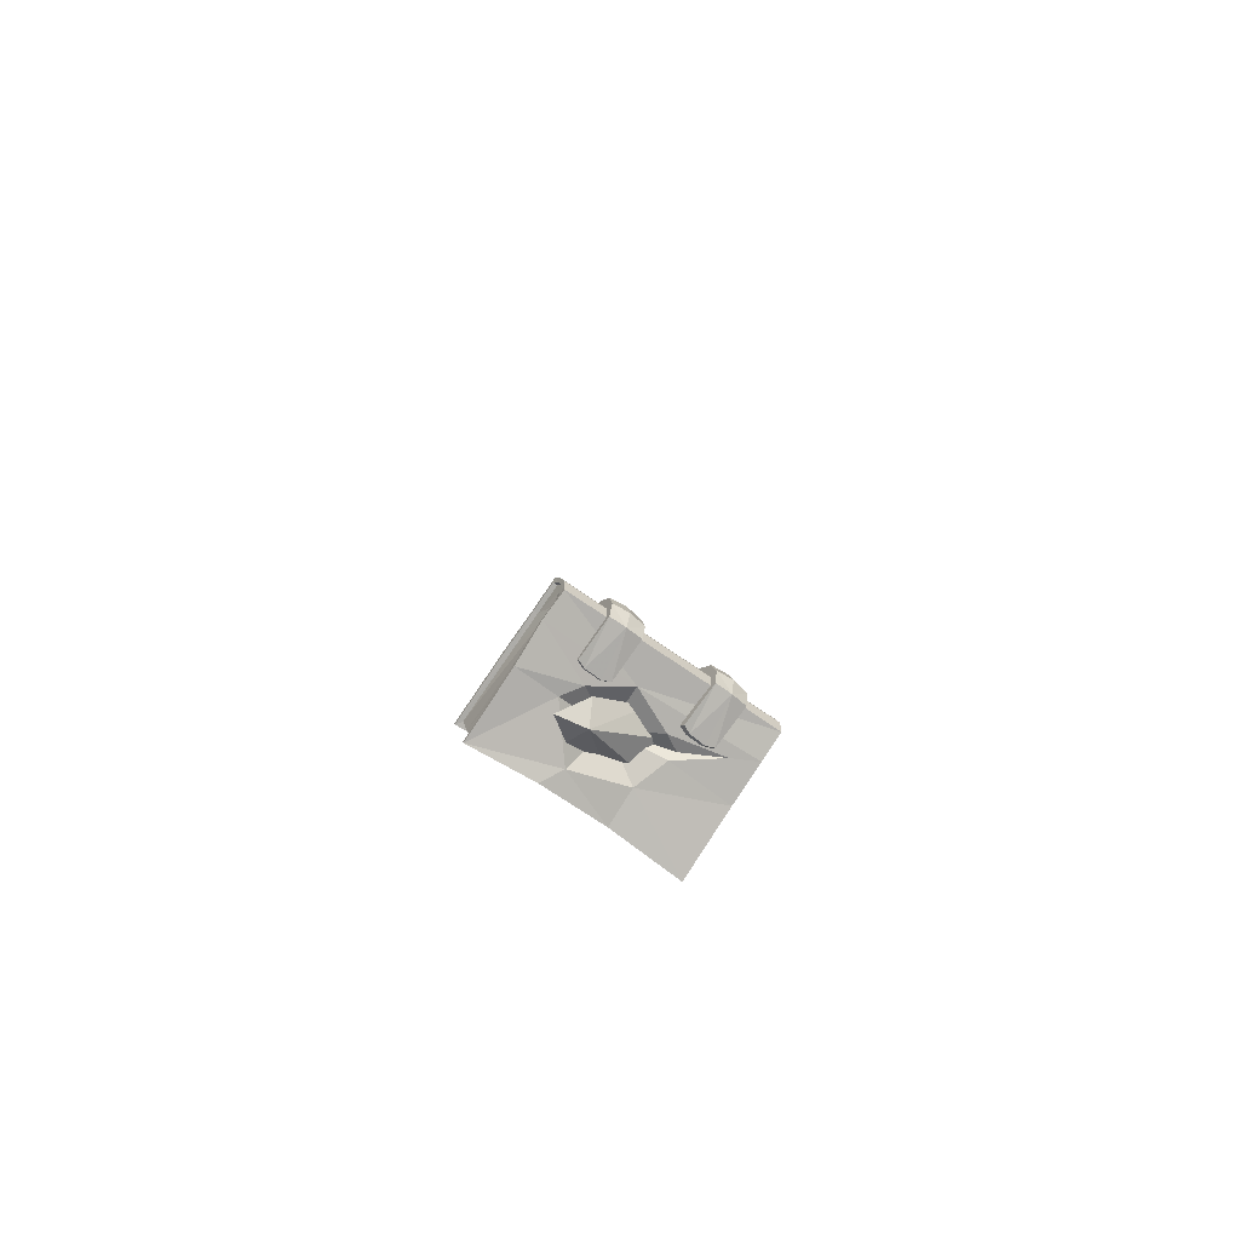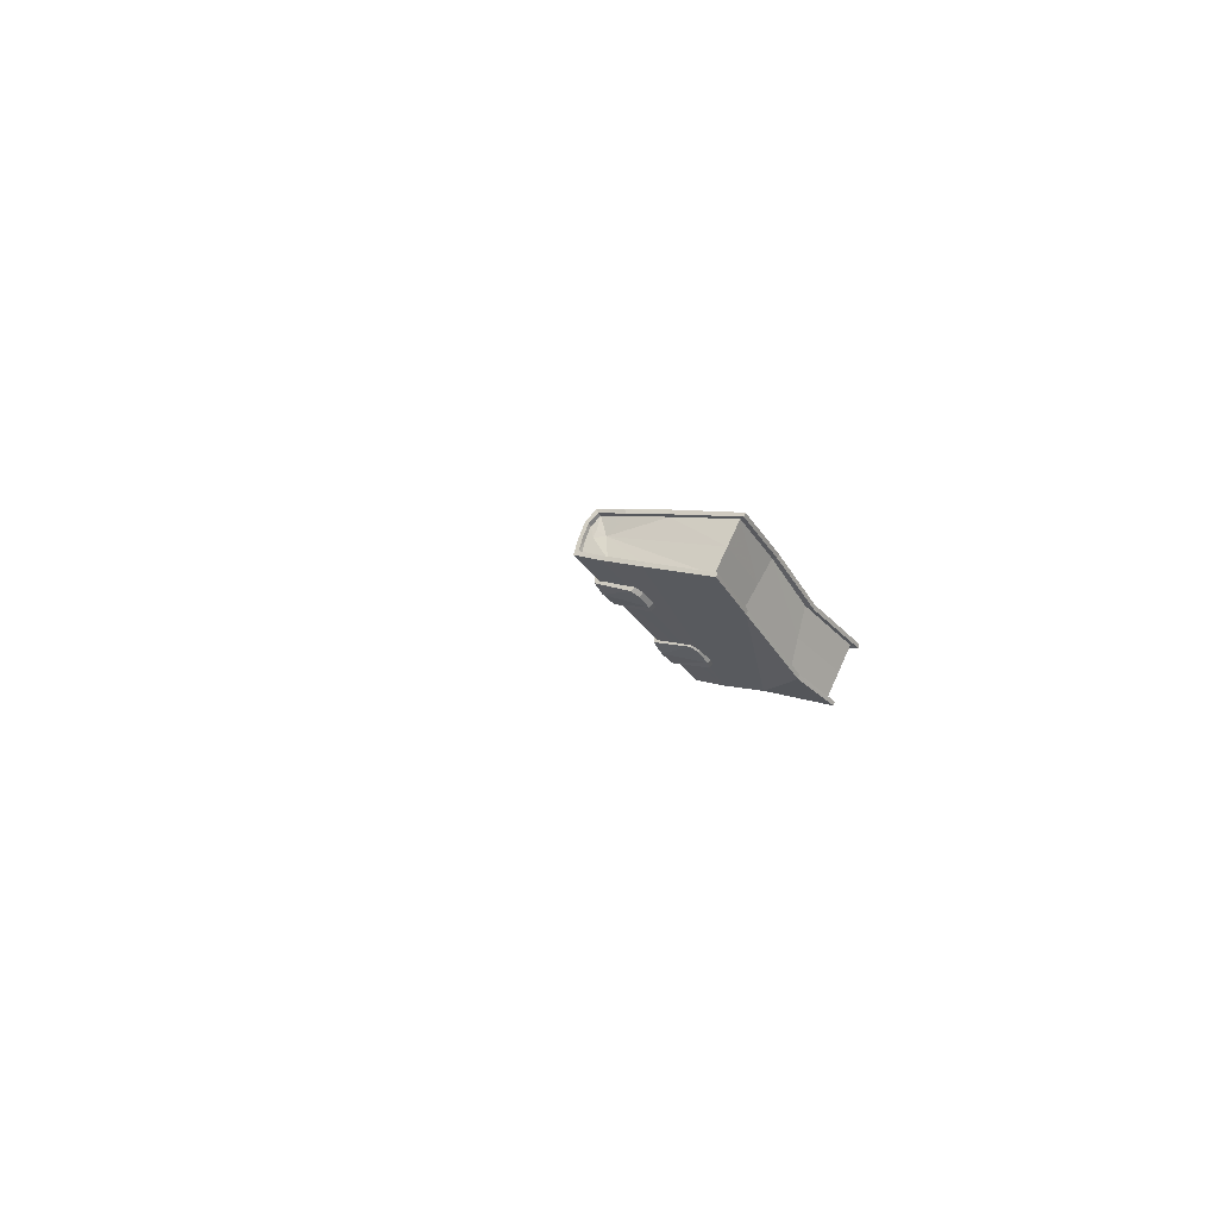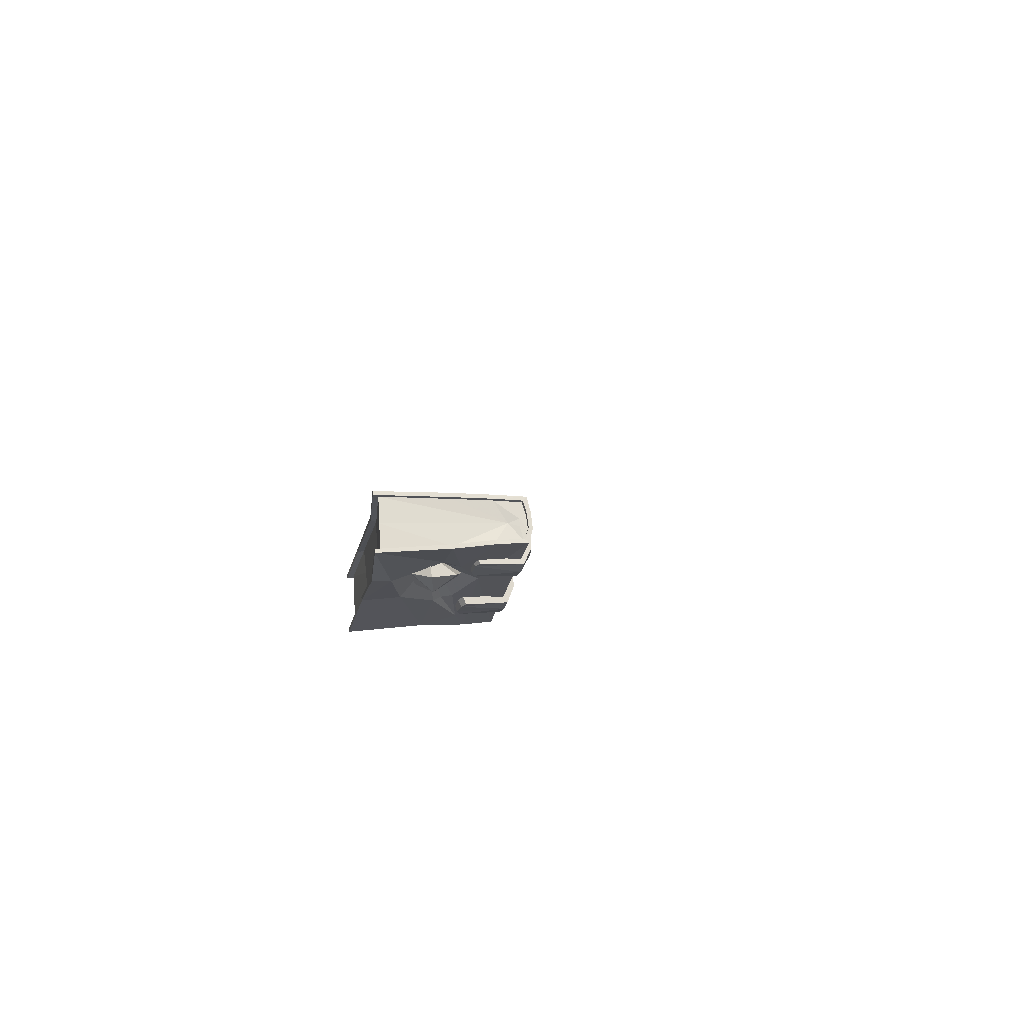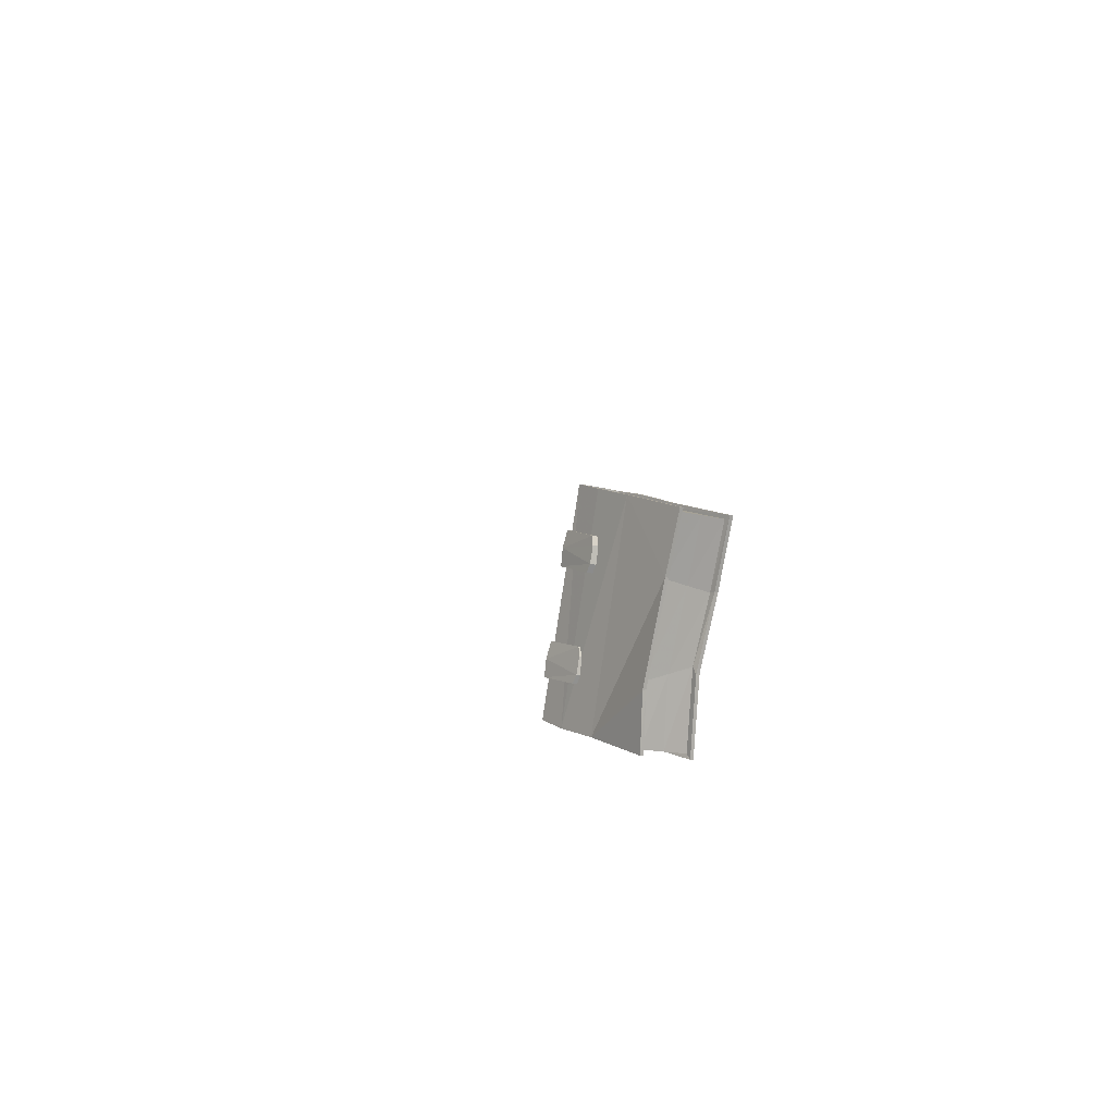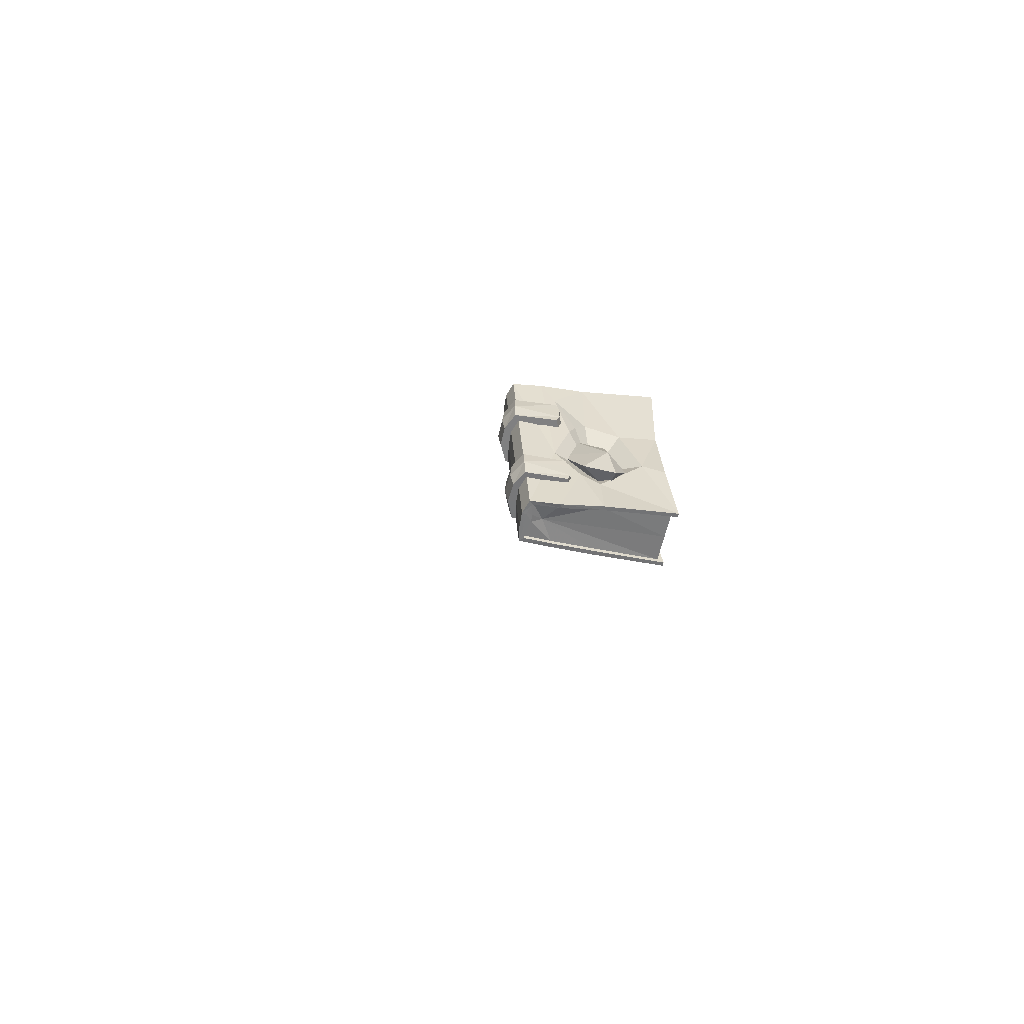
<metadata>
{"format":"obj","ext":"obj","renderer":"f3d","projection":"perspective","resolution":1024,"background":"white","views":[{"elev":79.0,"azim":116.7,"up":"+Y"},{"elev":-12.6,"azim":27.2,"up":"+Y"},{"elev":50.2,"azim":159.6,"up":"+Z"},{"elev":22.1,"azim":38.8,"up":"+Z"},{"elev":53.6,"azim":-8.3,"up":"+Y"}]}
</metadata>
<code>
g library_cliff_monument_R_b_mesh
v 1.714 0.2886 5.249
v -3.626 1.771 4.373
v 2.358 2.408 4.466
v -3.131 3.351 3.767
v 2.889 -0.2987 -3.335
v -2.6 0.6546 -4.032
v 2.245 -2.407 -2.55
v -3.095 -0.9248 -3.426
v 1.752 0.4265 5.204
v -3.443 1.876 4.349
v -3.024 3.18 3.833
v 2.32 2.27 4.511
v 2.851 -0.4255 -3.287
v -2.494 0.4836 -3.965
v -2.912 -0.82 -3.449
v 2.283 -2.269 -2.595
v 1.55 0.4229 5.022
v -3.417 1.819 4.201
v -3.014 3.127 3.682
v 2.118 2.267 4.329
v 2.628 -0.3248 -3.168
v -2.504 0.5358 -3.814
v -2.922 -0.7679 -3.298
v 2.061 -2.169 -2.475
v -0.9818 1.001 4.83
v -0.422 -1.607 -3.008
v -0.3112 -1.486 -3.042
v -0.4271 -1.41 -2.907
v 0.03528 0.05337 -3.475
v 0.1512 -0.02296 -3.61
v 0.117 0.1204 -3.668
v -0.3886 2.915 4.105
v -0.3506 2.745 4.166
v -0.4556 2.714 3.983
v -0.9647 1.103 4.609
v -0.8597 1.134 4.792
v -2.542 1.432 4.553
v -2.011 -1.238 -3.304
v -1.857 -1.12 -3.33
v -1.91 -1.058 -3.184
v -1.474 0.393 -3.69
v -1.421 0.3309 -3.836
v -1.498 0.5051 -3.894
v -2.029 3.175 3.963
v -1.952 3 4.022
v -1.984 2.959 3.863
v -2.42 1.508 4.37
v -2.388 1.55 4.528
v -2.685 2.361 3.936
v 1.834 1.345 4.675
v 2.345 -1.247 -2.821
v -2.119 -0.2165 -3.467
v -2.632 -0.3348 -3.468
v -3.125 2.355 3.998
v -2.532 0.05813 -3.619
v -3.05 2.614 3.891
v -3.043 -0.3556 -3.647
v -2.913 0.2081 -3.862
v -3.444 2.904 3.937
v -3.573 2.34 4.151
v -3.307 2.832 3.971
v -3.416 2.345 4.16
v -3.299 2.781 3.822
v -3.404 2.294 4.012
v -2.757 0.1797 -3.673
v -2.866 -0.3067 -3.484
v -2.777 0.1357 -3.828
v -2.886 -0.3507 -3.638
v -0.2583 2.194 2.543
v 1.06 0.7494 -0.6909
v 1.572 1.492 1.396
v -0.9183 2.193 1.968
v -1.678 1.846 0.547
v -0.5491 0.7383 -1.405
v -0.2448 0.6591 0.8576
v 2.353 1.648 1.931
v 2.312 1.516 2.001
v 2.105 1.551 1.909
v 1.807 0.6537 2.375
v 1.51 -0.2434 2.842
v 1.718 -0.2777 2.934
v 1.678 -0.4096 3.004
v 2.491 0.5211 -0.53
v 2.457 0.3586 -0.5559
v 2.231 0.4785 -0.3809
v 1.969 -0.5536 -0.3532
v 1.707 -1.586 -0.3255
v 1.933 -1.706 -0.5006
v 1.898 -1.858 -0.499
v -0.176 0.8827 -1.295
v -1.123 0.6691 -2.939
v -0.865 1.179 -0.912
v -0.2831 0.3345 1.355
v 0.8367 0.1657 0.429
v 0.05756 1.365 2.221
v 0.8422 1.678 1.739
v -0.7317 2.21 1.61
v 0.2503 2.377 1.22
v -1.409 0.9824 0.02797
v 0.4483 0.4951 -0.4312
v 0.3427 2.598 2.398
v -0.6605 0.8024 -0.6655
v -3.379 -0.08972 -0.8112
v -1.882 -0.4524 -0.4729
v -2.882 1.766 -1.563
v -1.302 1.529 -1.271
v -2.744 1.26 -2.722
v -1.164 1.022 -2.429
v -3.274 -0.5893 -1.976
v -1.743 -0.9592 -1.631
v -3.522 0.5904 -1.125
v -1.186 0.4541 -0.7863
v -3.383 0.08357 -2.284
v -3.329 1.248 -1.39
v -1.047 -0.05273 -1.945
v -3.191 0.741 -2.548
v -3.368 -0.3716 -1.383
v -3.536 0.3543 -1.722
v -3.344 1.012 -1.987
v -2.822 1.578 -2.171
v -1.07 1.123 -2.112
v -1.149 1.378 -1.535
v -1.032 0.3027 -1.051
v -0.9536 0.04743 -1.628
v -1.65 -0.8591 -1.315
v -1.728 -0.6038 -0.7376
v -3.68 1.18 2.84
v -2.213 0.6926 3.15
v -3.053 3.038 2.199
v -1.494 2.673 2.471
v -2.95 2.594 1.012
v -1.391 2.228 1.284
v -3.61 0.7454 1.647
v -2.109 0.248 1.963
v -3.774 1.886 2.568
v -1.454 1.565 2.89
v -3.671 1.442 1.38
v -3.536 2.543 2.342
v -1.351 1.12 1.702
v -3.432 2.099 1.155
v -3.688 0.933 2.252
v -3.805 1.688 1.958
v -3.566 2.345 1.732
v -3.005 2.883 1.581
v -1.291 2.302 1.606
v -1.351 2.527 2.197
v -1.311 1.419 2.616
v -1.251 1.194 2.024
v -2.009 0.322 2.285
v -2.07 0.547 2.876
v -17.8 0 0.000992
v -17.8 1.11e-16 0
v -17.8 0 0
v 10.68 0 18.83
v 10.69 1.11e-16 18.84
v 10.69 0 18.83
v 10.69 0 -14.65
v 10.71 1.11e-16 -14.67
v 10.69 0 -14.67
v -0.9818 1.001 4.83
v -2.542 1.432 4.553
v -2.029 3.175 3.963
v -0.3886 2.915 4.105
v -2.011 -1.238 -3.304
v -0.422 -1.607 -3.008
v -0.8597 1.134 4.792
v -2.388 1.55 4.528
v -1.952 3 4.022
v -0.3506 2.745 4.166
v -0.4556 2.714 3.983
v -1.984 2.959 3.863
v 0.03528 0.05337 -3.475
v 0.1512 -0.02296 -3.61
v -1.421 0.3309 -3.836
v -1.474 0.393 -3.69
v -1.857 -1.12 -3.33
v -0.3112 -1.486 -3.042
v 2.283 -2.269 -2.595
v 1.933 -1.706 -0.5006
v 2.457 0.3586 -0.5559
v 2.851 -0.4255 -3.287
v 2.628 -0.3248 -3.168
v 2.231 0.4785 -0.3809
v 2.245 -2.407 -2.55
v 1.898 -1.858 -0.499
v 2.628 -0.3248 -3.168
v 2.345 -1.247 -2.821
v 2.32 2.27 4.511
v 2.118 2.267 4.329
v 1.752 0.4265 5.204
v -3.095 -0.9248 -3.426
v -2.912 -0.82 -3.449
v -2.504 0.5358 -3.814
v -2.494 0.4836 -3.965
v -3.024 3.18 3.833
v -3.626 1.771 4.373
v -3.443 1.876 4.349
v -2.42 1.508 4.37
v -3.417 1.819 4.201
v -0.9647 1.103 4.609
v 1.55 0.4229 5.022
v 2.061 -2.169 -2.475
v 1.707 -1.586 -0.3255
v -0.4271 -1.41 -2.907
v 2.061 -2.169 -2.475
v -1.91 -1.058 -3.184
v -2.504 0.5358 -3.814
v -2.532 0.05813 -3.619
v -2.922 -0.7679 -3.298
v -3.125 2.355 3.998
v -3.05 2.614 3.891
v -3.417 1.819 4.201
v -3.014 3.127 3.682
v -3.014 3.127 3.682
v -2.632 -0.3348 -3.468
v -2.922 -0.7679 -3.298
v -2.913 0.2081 -3.862
v -3.043 -0.3556 -3.647
v -3.444 2.904 3.937
v -3.573 2.34 4.151
v -3.307 2.832 3.971
v -3.299 2.781 3.822
v -3.404 2.294 4.012
v -3.416 2.345 4.16
v -2.777 0.1357 -3.828
v -2.886 -0.3507 -3.638
v -2.6 0.6546 -4.032
v -3.131 3.351 3.767
v -2.494 0.4836 -3.965
v -3.626 1.771 4.373
v -3.095 -0.9248 -3.426
v -2.912 -0.82 -3.449
v 2.491 0.5211 -0.53
v 2.889 -0.2987 -3.335
v -2.6 0.6546 -4.032
v -1.498 0.5051 -3.894
v -0.2583 2.194 2.543
v 1.06 0.7494 -0.6909
v -1.678 1.846 0.547
v -0.9183 2.193 1.968
v -3.131 3.351 3.767
v 0.117 0.1204 -3.668
v 2.358 2.408 4.466
v 1.572 1.492 1.396
v 2.358 2.408 4.466
v 2.353 1.648 1.931
v 2.32 2.27 4.511
v 2.312 1.516 2.001
v 1.834 1.345 4.675
v 2.118 2.267 4.329
v 2.105 1.551 1.909
v 1.55 0.4229 5.022
v 1.51 -0.2434 2.842
v 1.714 0.2886 5.249
v 1.752 0.4265 5.204
v 1.718 -0.2777 2.934
v 1.714 0.2886 5.249
v 1.678 -0.4096 3.004
v -0.176 0.8827 -1.295
v -1.123 0.6691 -2.939
v -0.865 1.179 -0.912
v 0.8367 0.1657 0.429
v 0.8422 1.678 1.739
v 0.2503 2.377 1.22
v -1.409 0.9824 0.02797
v -0.7317 2.21 1.61
v 0.05756 1.365 2.221
v -0.2831 0.3345 1.355
v 0.05756 1.365 2.221
v 0.8422 1.678 1.739
v 0.8422 1.678 1.739
v 0.3427 2.598 2.398
v 0.2503 2.377 1.22
v 0.3427 2.598 2.398
v -0.7317 2.21 1.61
v 0.2503 2.377 1.22
v -0.7317 2.21 1.61
v 0.3427 2.598 2.398
v 0.05756 1.365 2.221
v 0.2503 2.377 1.22
v -0.6605 0.8024 -0.6655
v 0.4483 0.4951 -0.4312
v -2.744 1.26 -2.722
v -1.164 1.022 -2.429
v -3.191 0.741 -2.548
v -3.274 -0.5893 -1.976
v -1.743 -0.9592 -1.631
v -3.383 0.08357 -2.284
v -3.522 0.5904 -1.125
v -3.379 -0.08972 -0.8112
v -3.329 1.248 -1.39
v -2.882 1.766 -1.563
v -1.302 1.529 -1.271
v -1.882 -0.4524 -0.4729
v -1.07 1.123 -2.112
v -1.149 1.378 -1.535
v -1.65 -0.8591 -1.315
v -1.728 -0.6038 -0.7376
v -2.95 2.594 1.012
v -1.391 2.228 1.284
v -3.432 2.099 1.155
v -3.61 0.7454 1.647
v -2.109 0.248 1.963
v -3.671 1.442 1.38
v -3.774 1.886 2.568
v -3.68 1.18 2.84
v -3.536 2.543 2.342
v -3.053 3.038 2.199
v -1.494 2.673 2.471
v -2.213 0.6926 3.15
v -1.291 2.302 1.606
v -1.351 2.527 2.197
v -2.009 0.322 2.285
v -2.07 0.547 2.876
g library_cliff_monument_R_b_mesh_0
f 270 101 269
f 273 272 271
f 276 275 274
f 279 278 277
f 282 281 280
f 153 152 151
f 156 155 154
f 159 158 157
f 21 85 51
f 85 86 51
f 51 86 202
f 85 251 86
f 86 203 202
f 251 79 86
f 86 79 203
f 251 250 79
f 79 80 203
f 250 249 79
f 79 249 80
f 249 252 80
f 185 26 184
f 185 258 26
f 258 25 26
f 258 257 25
f 38 26 25
f 37 38 25
f 37 2 38
f 2 8 38
f 12 3 33
f 3 163 33
f 33 163 162
f 45 33 162
f 45 162 4
f 11 45 4
f 11 4 219
f 61 11 219
f 62 61 219
f 220 62 219
f 62 220 196
f 197 62 196
f 48 197 196
f 161 48 196
f 48 161 36
f 161 160 36
f 36 160 1
f 190 36 1
f 189 34 50
f 34 49 50
f 50 49 201
f 46 49 34
f 49 200 201
f 46 213 49
f 213 56 49
f 198 200 49
f 56 54 49
f 49 54 198
f 54 199 198
f 23 40 192
f 40 176 192
f 40 28 176
f 28 177 176
f 178 177 28
f 24 178 28
f 24 87 178
f 87 179 178
f 87 253 179
f 253 81 179
f 253 17 81
f 17 9 81
f 17 35 9
f 35 166 9
f 167 166 35
f 47 167 35
f 47 18 167
f 18 10 167
f 18 223 10
f 223 224 10
f 224 223 221
f 223 222 221
f 222 19 221
f 19 195 221
f 19 171 195
f 171 168 195
f 171 170 168
f 170 169 168
f 188 169 170
f 20 188 170
f 20 78 188
f 78 248 188
f 78 183 248
f 183 180 248
f 183 182 180
f 182 181 180
f 182 172 181
f 172 173 181
f 174 173 172
f 175 174 172
f 175 193 174
f 193 14 174
f 208 207 41
f 52 208 41
f 41 29 52
f 52 53 208
f 52 29 186
f 53 52 209
f 187 52 186
f 52 206 209
f 187 205 52
f 206 52 204
f 205 204 52
f 210 64 212
f 63 64 210
f 211 63 210
f 211 214 63
f 228 227 59
f 227 217 59
f 60 59 217
f 218 60 217
f 60 218 230
f 218 231 230
f 216 232 226
f 66 216 226
f 215 216 66
f 55 215 66
f 66 226 65
f 65 55 66
f 226 225 65
f 55 65 22
f 65 225 229
f 22 65 229
f 247 77 245
f 77 246 245
f 77 84 246
f 84 83 246
f 84 13 83
f 13 5 83
f 13 30 5
f 30 31 5
f 43 31 30
f 42 43 30
f 42 194 43
f 194 6 43
f 194 67 6
f 67 58 6
f 58 67 57
f 67 68 57
f 68 15 57
f 15 191 57
f 15 39 191
f 39 164 191
f 39 27 164
f 27 165 164
f 7 165 27
f 16 7 27
f 16 88 7
f 88 89 7
f 88 256 89
f 256 82 89
f 256 255 82
f 255 254 82
f 96 95 93
f 94 96 93
f 99 97 98
f 102 99 98
f 264 263 262
f 100 264 262
f 267 266 265
f 268 267 265
f 106 105 114
f 112 106 114
f 112 114 111
f 112 111 103
f 296 106 112
f 104 112 103
f 123 296 112
f 123 112 104
f 296 123 295
f 298 123 104
f 123 124 295
f 123 298 124
f 298 297 124
f 284 295 124
f 297 287 124
f 115 284 124
f 287 115 124
f 284 115 283
f 115 116 283
f 115 113 116
f 115 287 113
f 287 286 113
f 110 125 109
f 125 117 109
f 125 126 117
f 126 294 117
f 294 290 117
f 290 289 117
f 117 118 109
f 289 118 117
f 118 288 109
f 118 289 119
f 118 119 288
f 289 291 119
f 119 291 120
f 119 285 288
f 119 120 285
f 120 107 285
f 108 107 120
f 121 108 120
f 291 292 120
f 120 122 121
f 122 120 292
f 293 122 292
f 130 129 138
f 136 130 138
f 136 138 135
f 136 135 127
f 312 130 136
f 128 136 127
f 147 312 136
f 147 136 128
f 312 147 311
f 314 147 128
f 147 148 311
f 147 314 148
f 314 313 148
f 300 311 148
f 313 303 148
f 139 300 148
f 303 139 148
f 300 139 299
f 139 140 299
f 139 137 140
f 139 303 137
f 303 302 137
f 134 149 133
f 149 141 133
f 149 150 141
f 150 310 141
f 310 306 141
f 306 305 141
f 141 142 133
f 305 142 141
f 142 304 133
f 142 305 143
f 142 143 304
f 305 307 143
f 143 307 144
f 143 301 304
f 143 144 301
f 144 131 301
f 132 131 144
f 145 132 144
f 307 308 144
f 144 146 145
f 146 144 308
f 309 146 308
f 71 75 237
f 237 75 240
f 238 75 71
f 240 75 239
f 238 90 75
f 92 239 75
f 90 74 75
f 92 75 74
f 90 91 74
f 91 92 74
f 76 244 243
f 244 76 233
f 244 69 243
f 69 32 243
f 32 69 72
f 44 32 72
f 70 244 233
f 234 70 233
f 44 72 73
f 234 242 70
f 242 259 70
f 259 242 260
f 73 241 44
f 73 235 241
f 242 236 260
f 73 236 235
f 260 236 261
f 236 73 261

</code>
